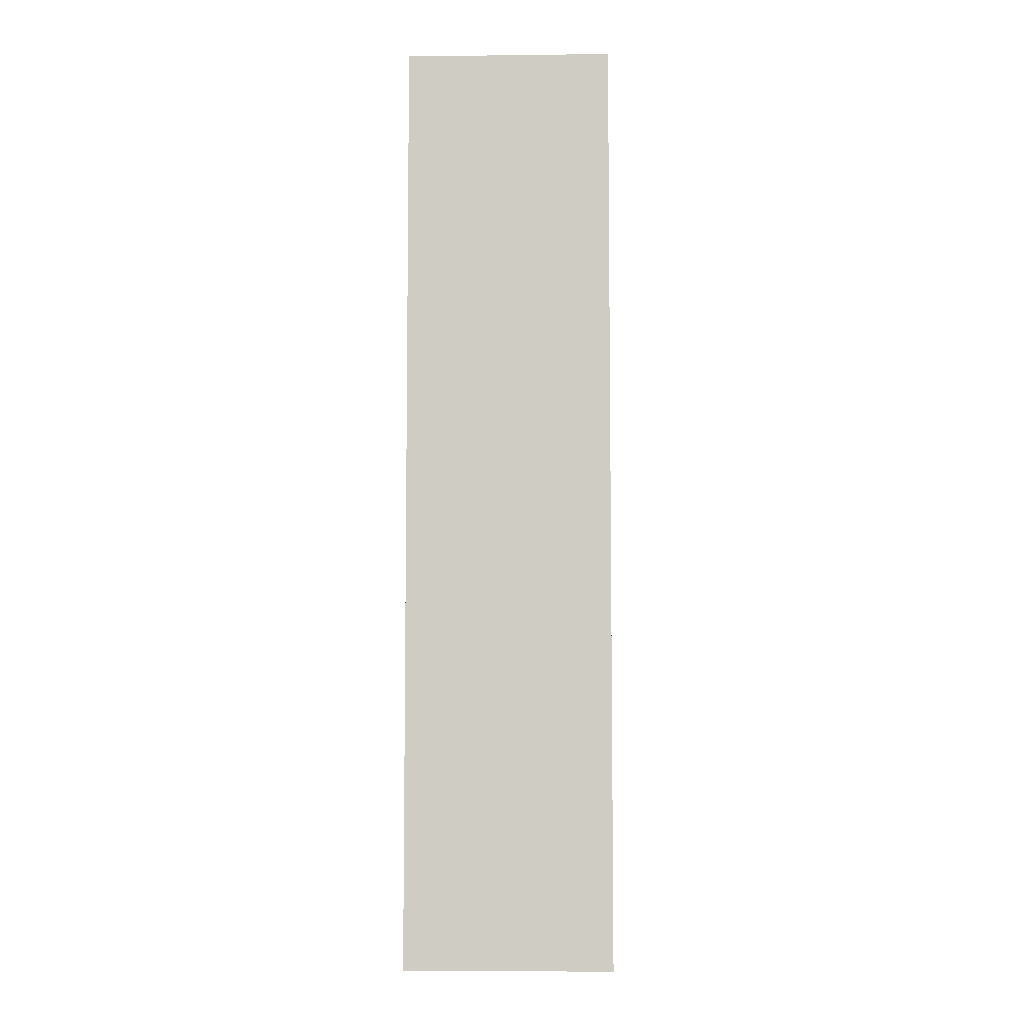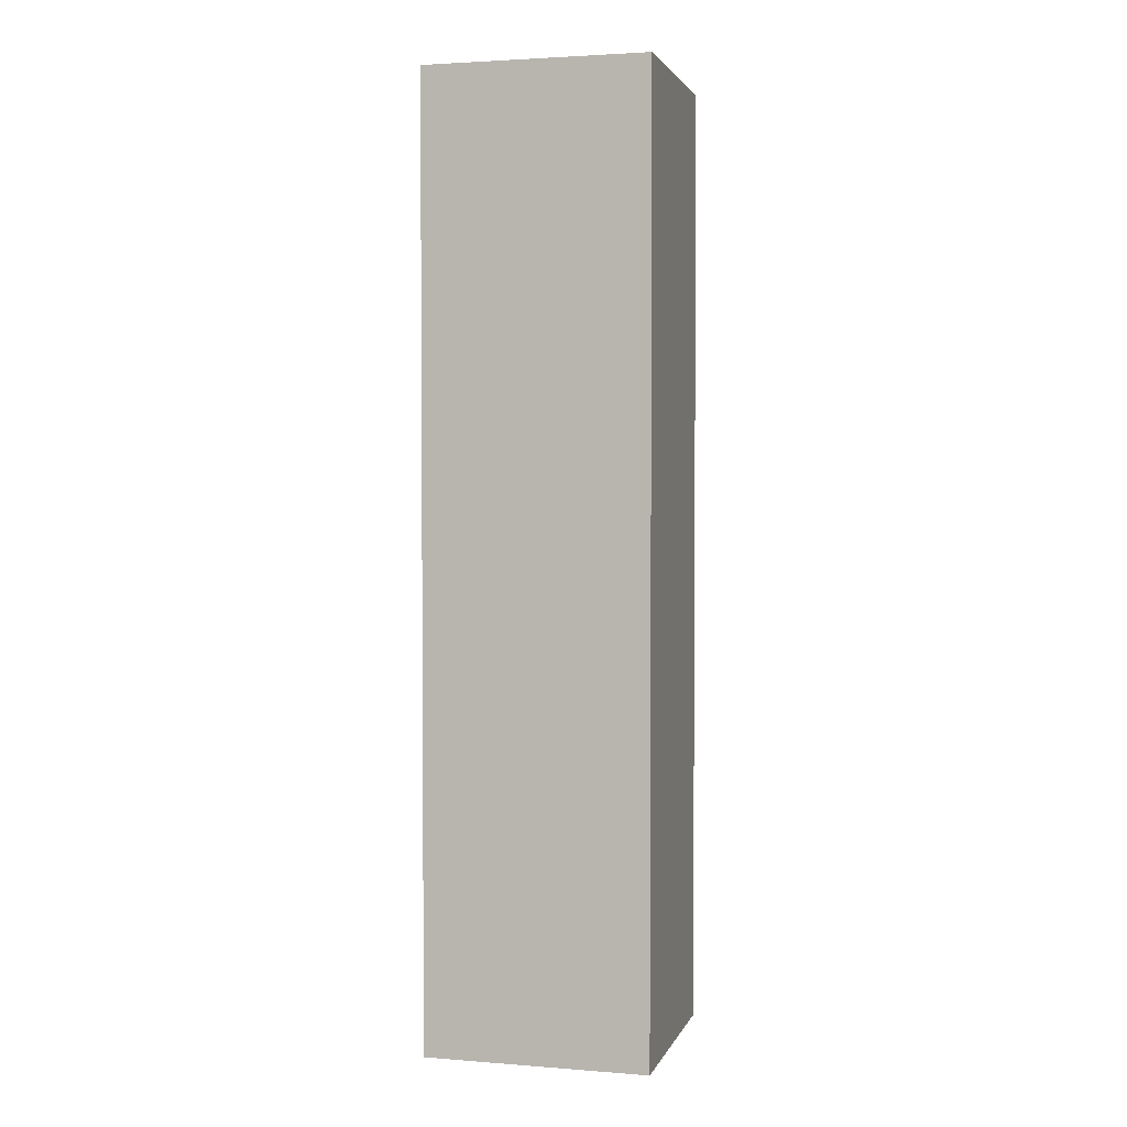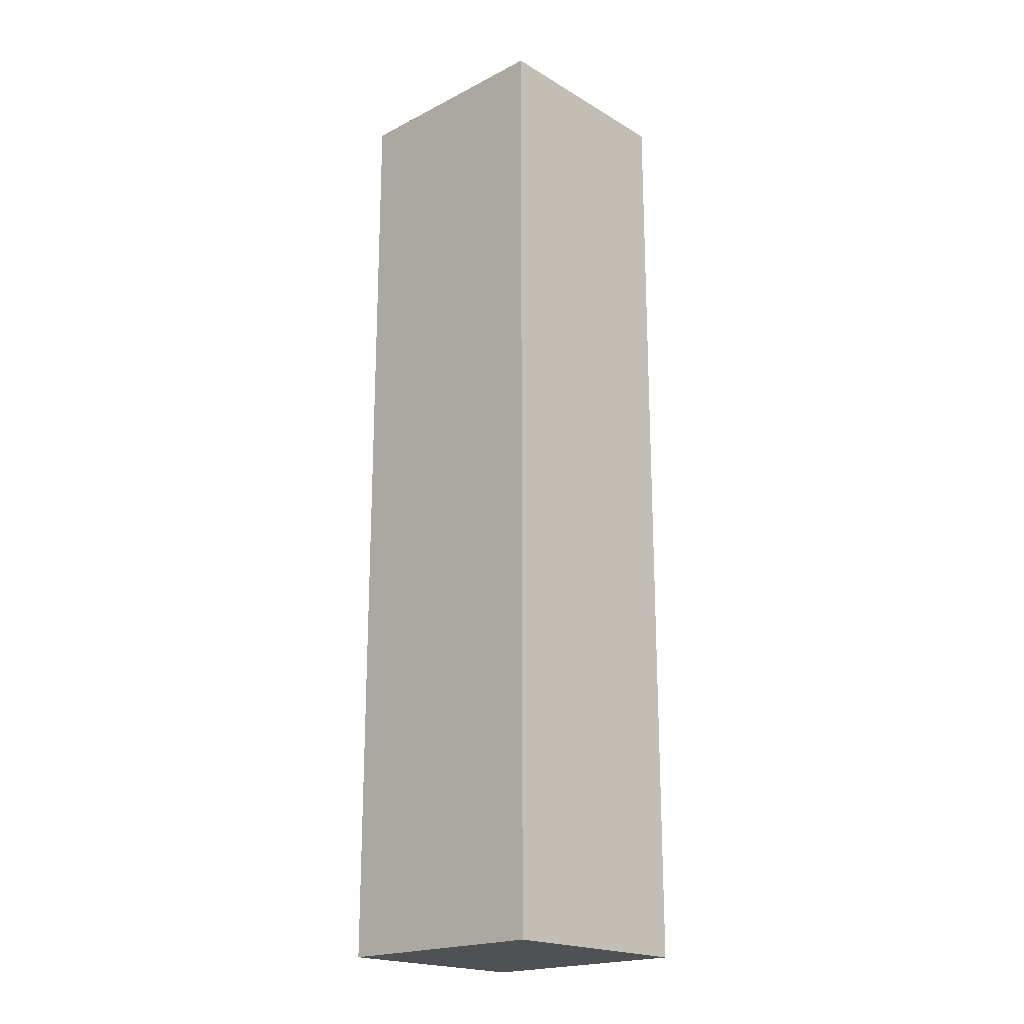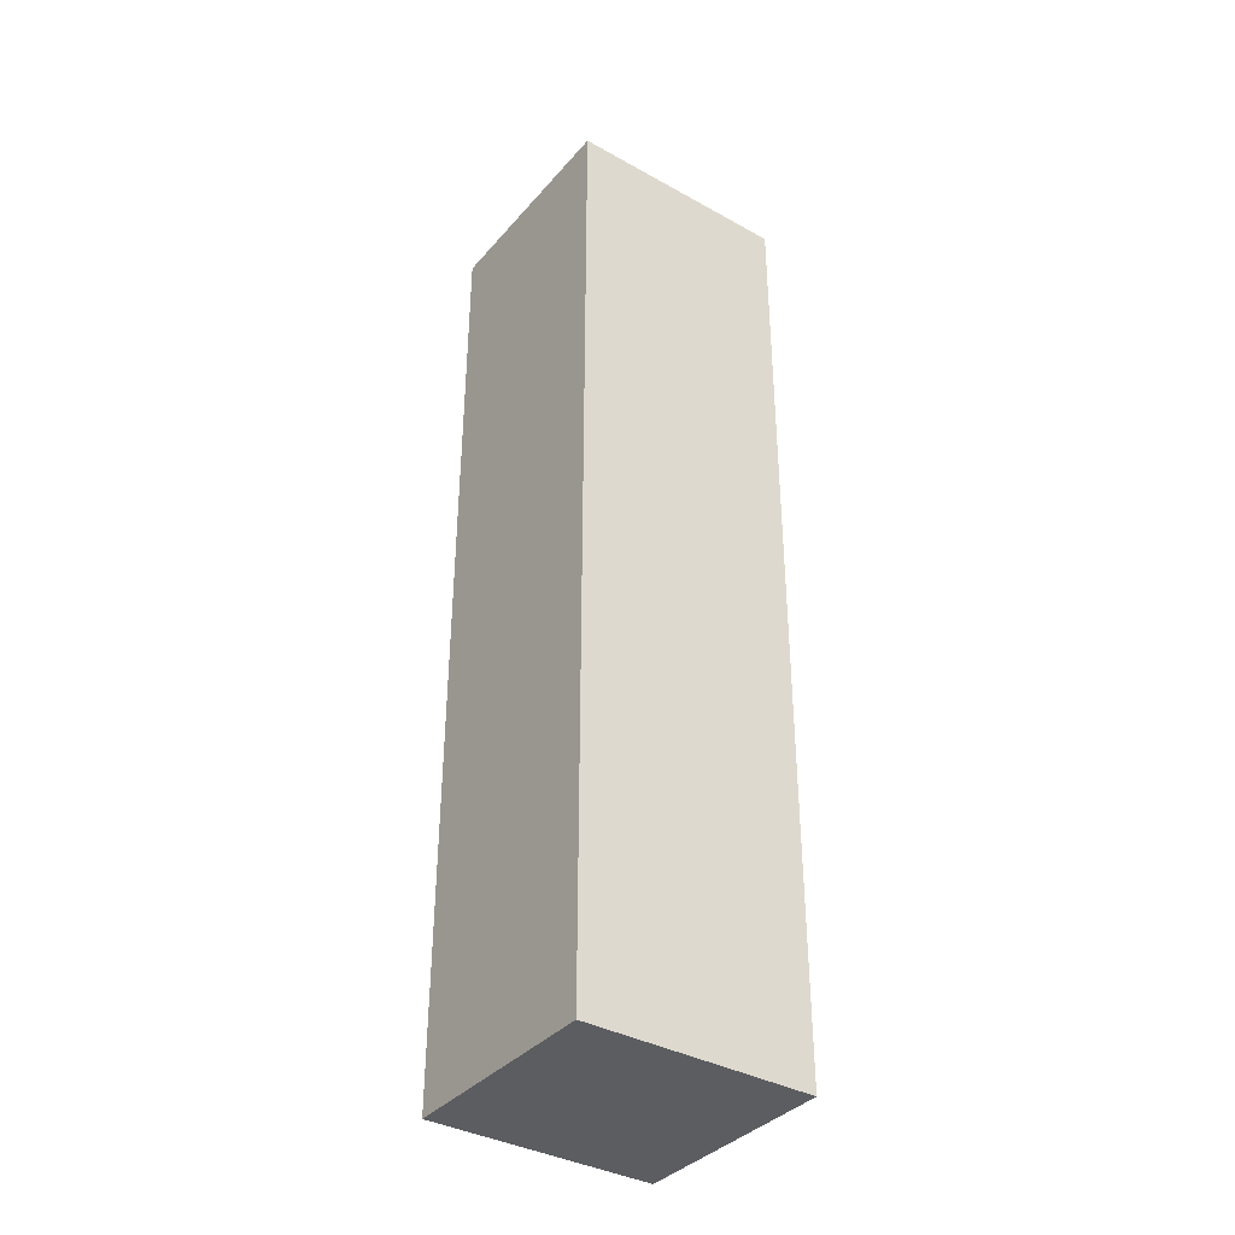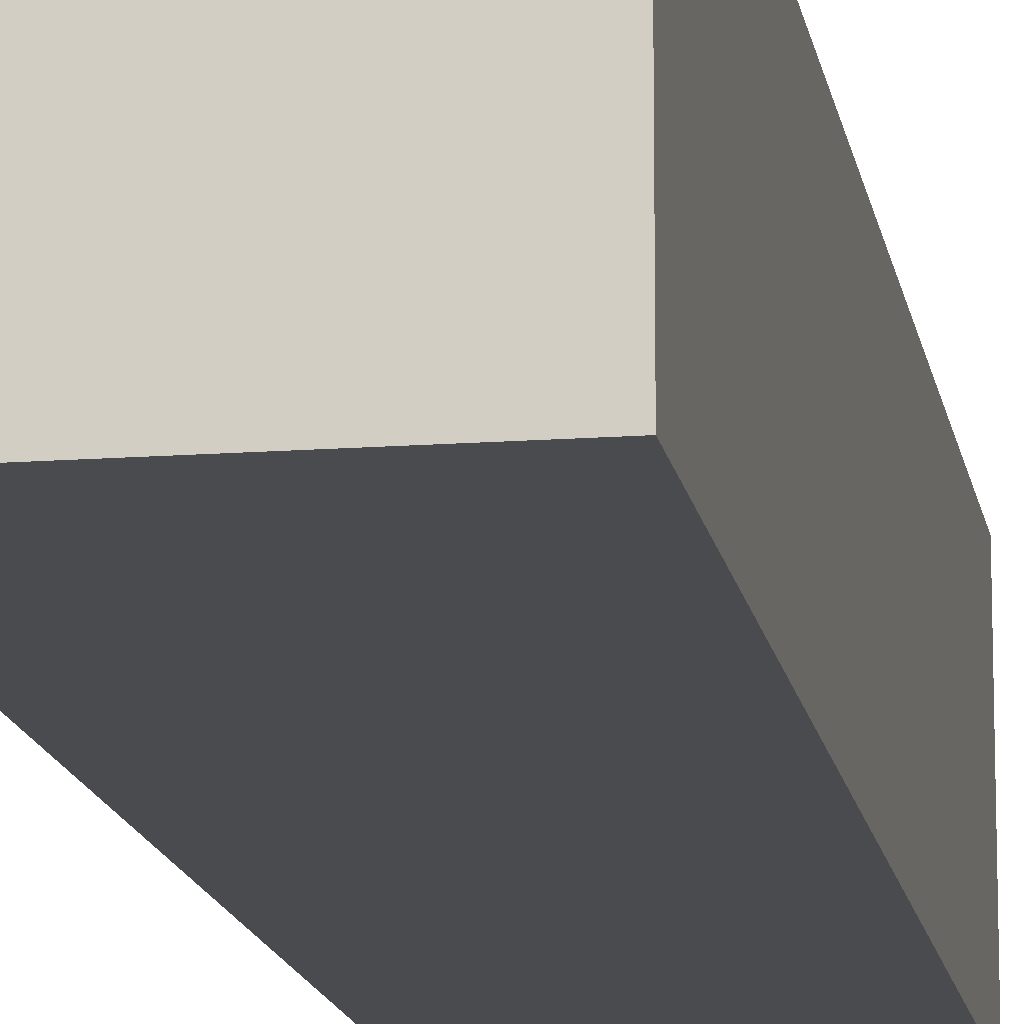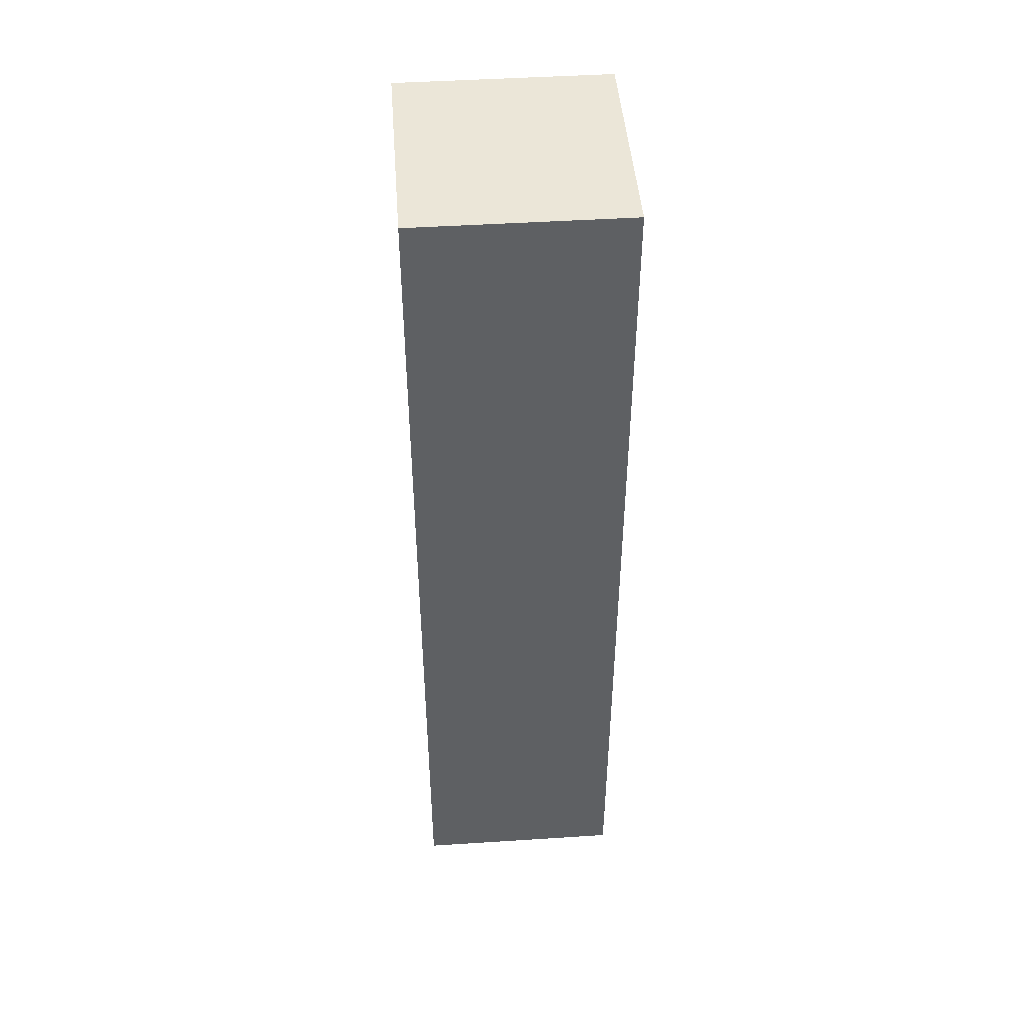
<metadata>
{"format":"obj","ext":"obj","renderer":"f3d","projection":"perspective","resolution":1024,"background":"white","views":[{"elev":-6.2,"azim":-88.0,"up":"+Z"},{"elev":2.7,"azim":-165.1,"up":"+Z"},{"elev":-20.1,"azim":-137.0,"up":"+Z"},{"elev":-37.1,"azim":144.4,"up":"+Z"},{"elev":-14.3,"azim":-170.7,"up":"+Y"},{"elev":46.3,"azim":85.8,"up":"+Z"}]}
</metadata>
<code>
v -0.3311 0.4455 1.316
v -0.3311 0.3377 1.316
v -0.3311 0.3377 0.8306
v -0.4455 0.4455 0.8306
v -0.4455 0.4455 1.316
v -0.4455 0.3377 0.8306
v -0.3311 0.4455 0.8306
v -0.4455 0.3377 1.316
f 1 2 3
f 5 2 1
f 5 1 4
f 6 3 2
f 6 4 3
f 6 5 4
f 7 1 3
f 7 3 4
f 7 4 1
f 8 6 2
f 8 2 5
f 8 5 6

</code>
